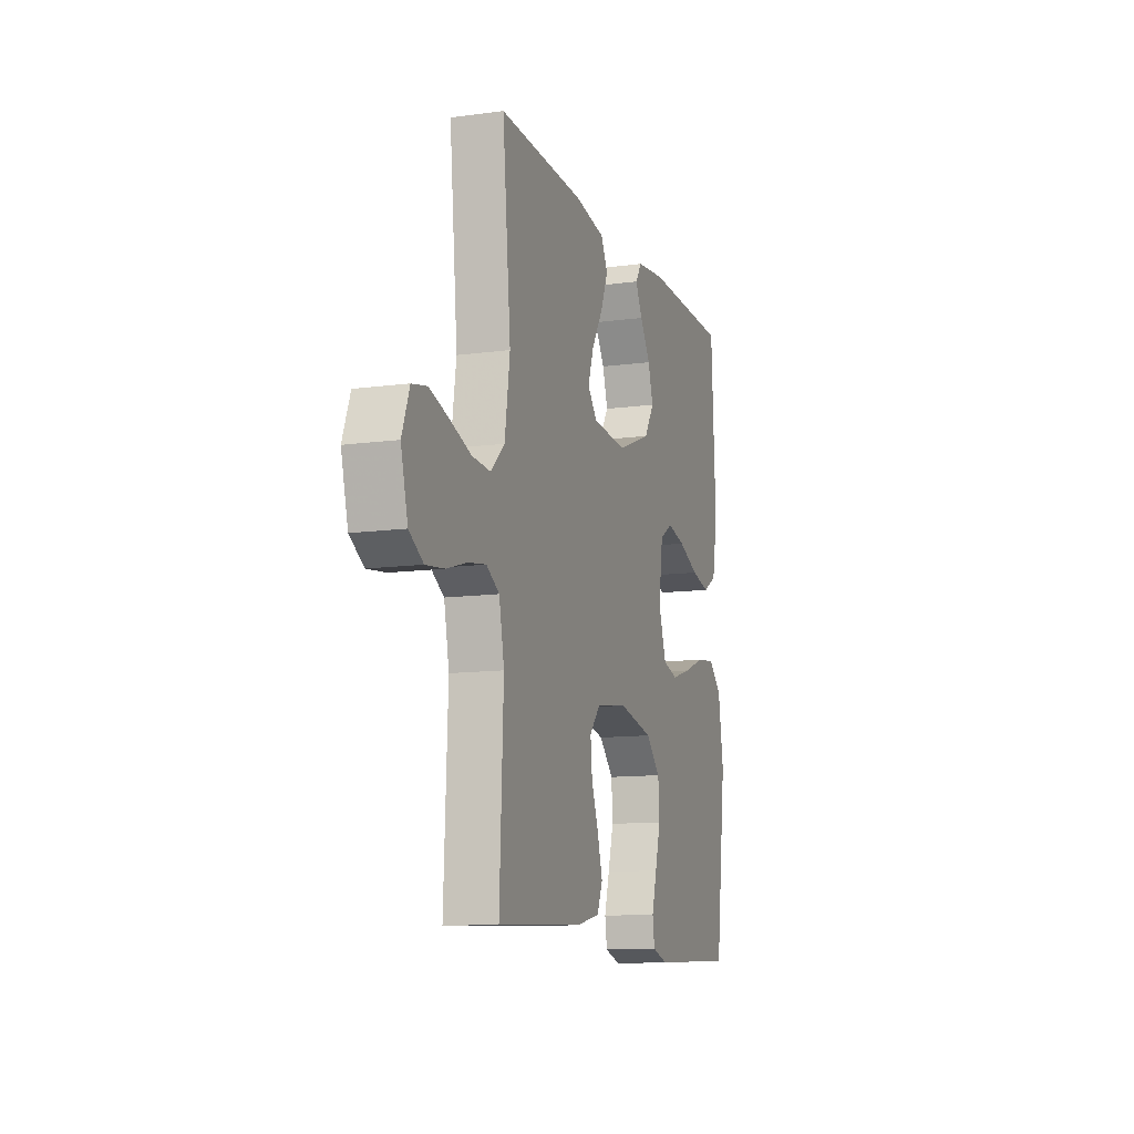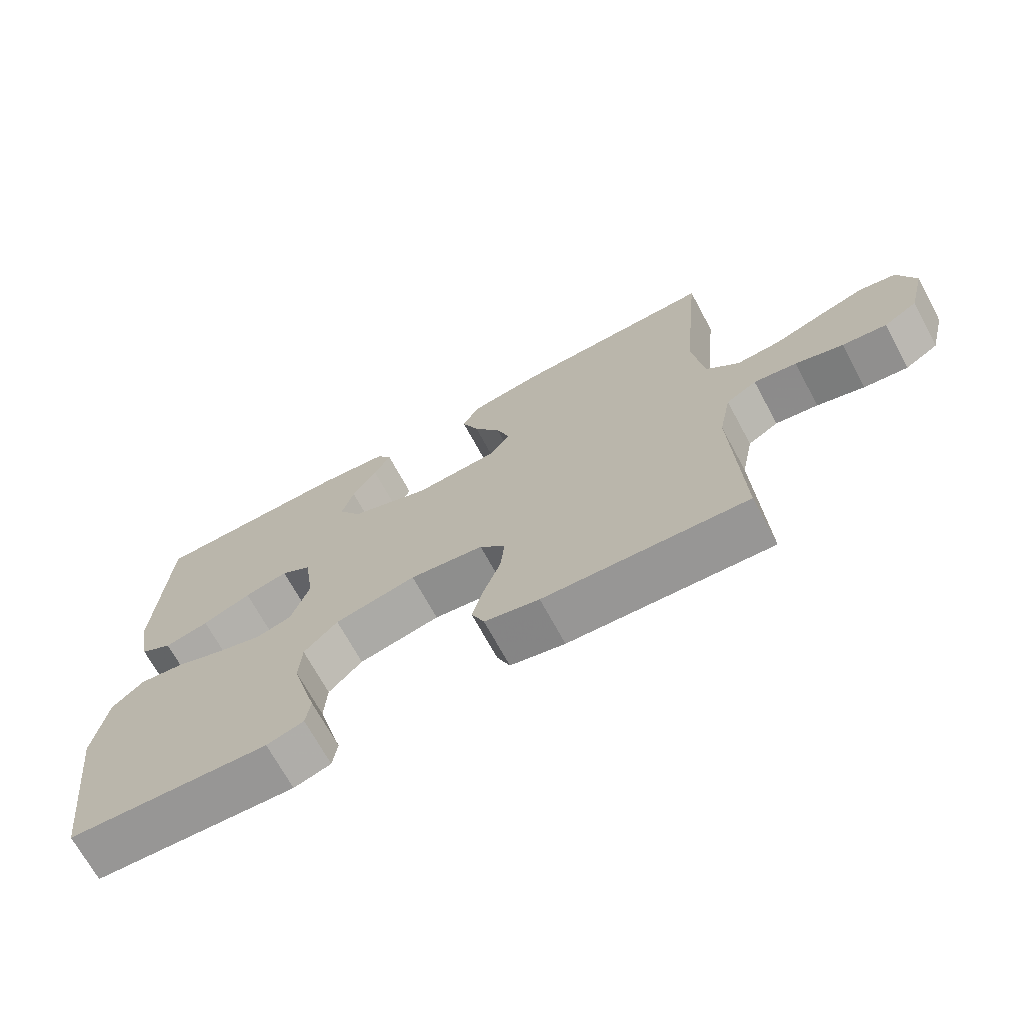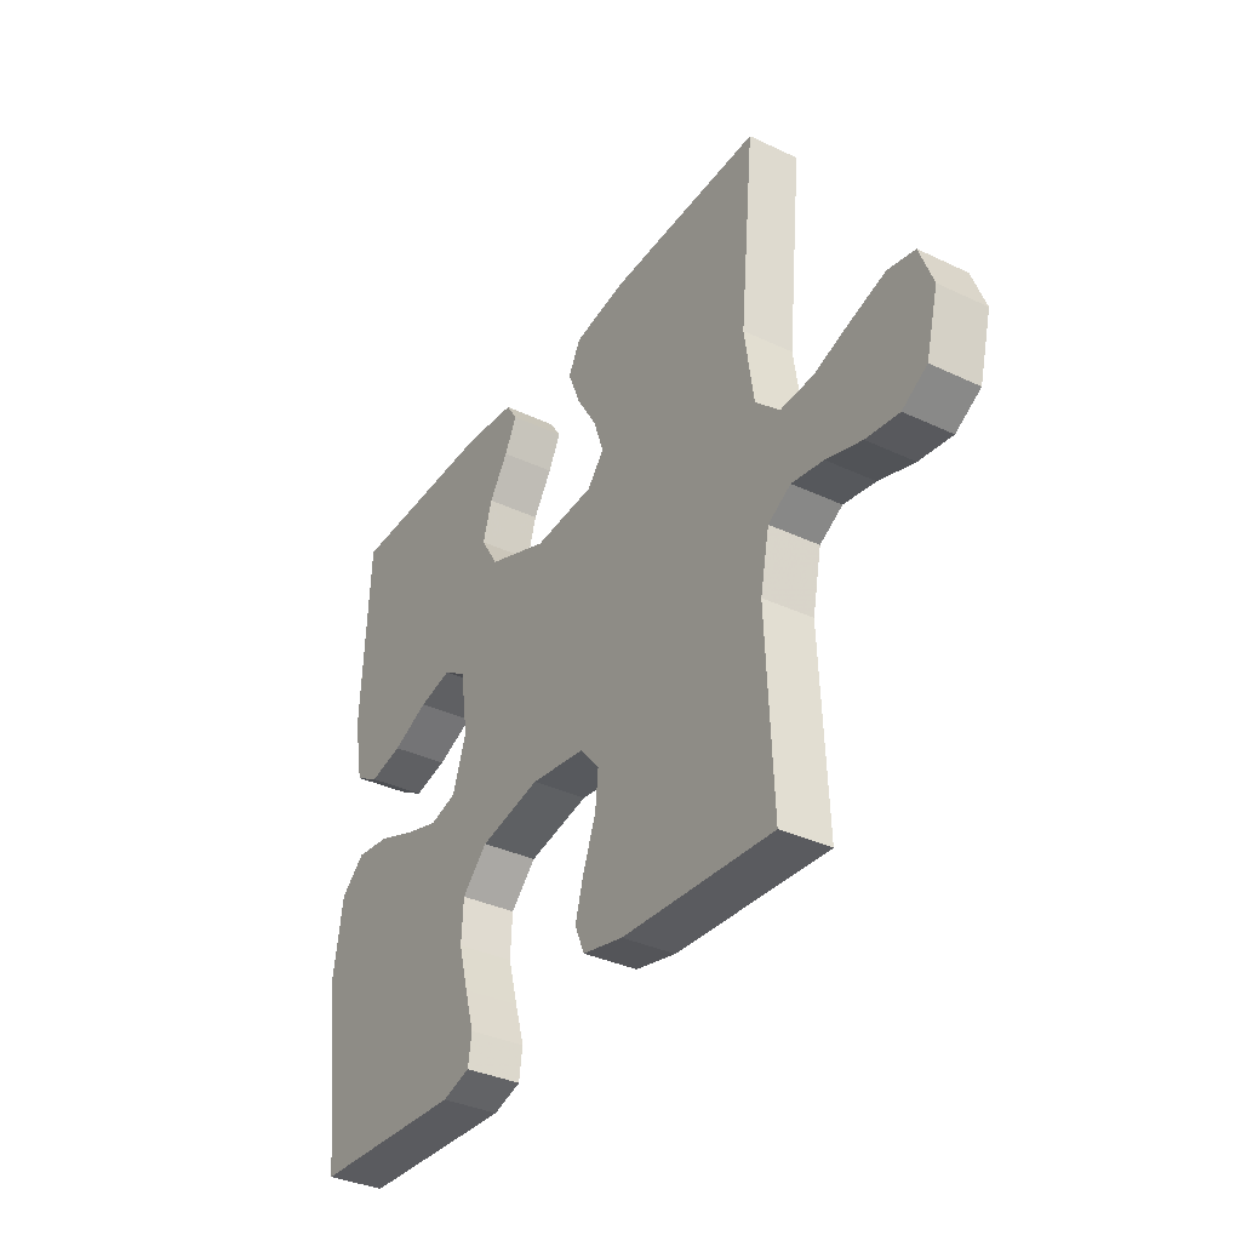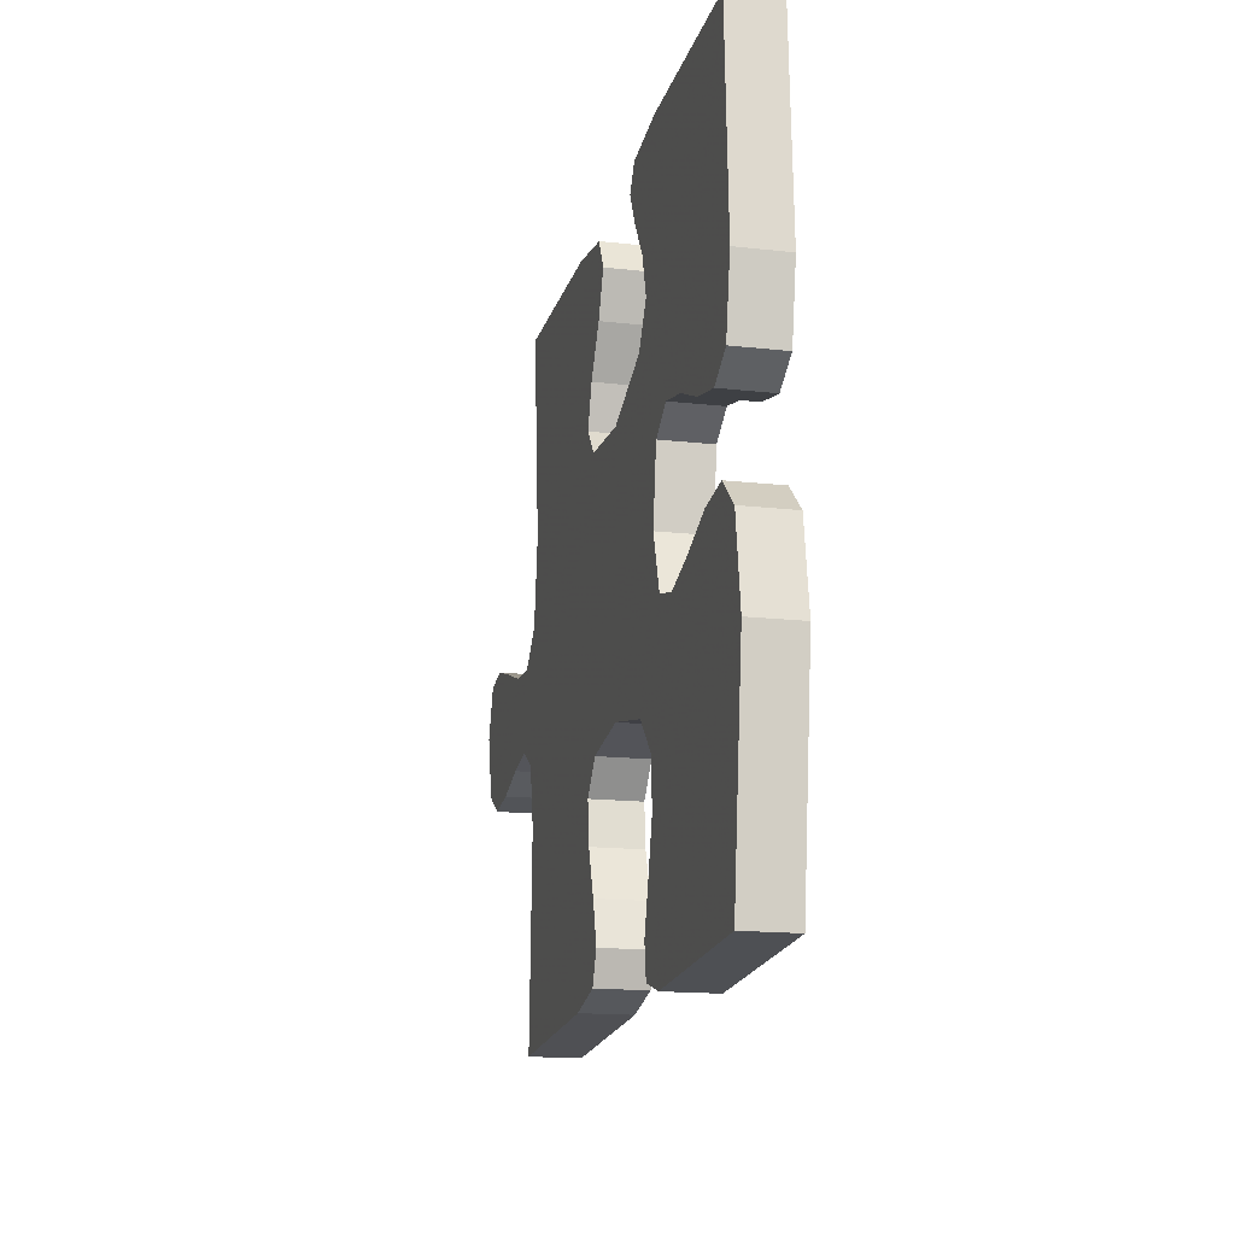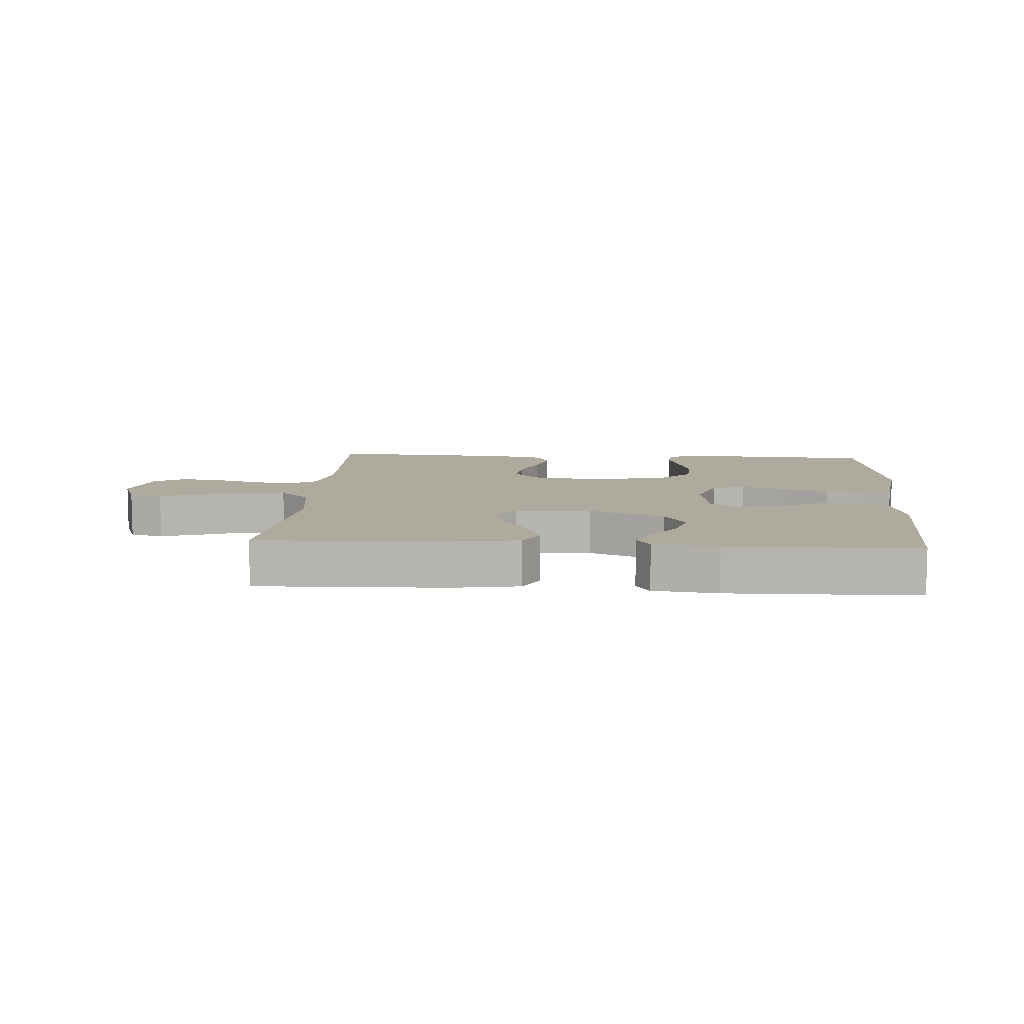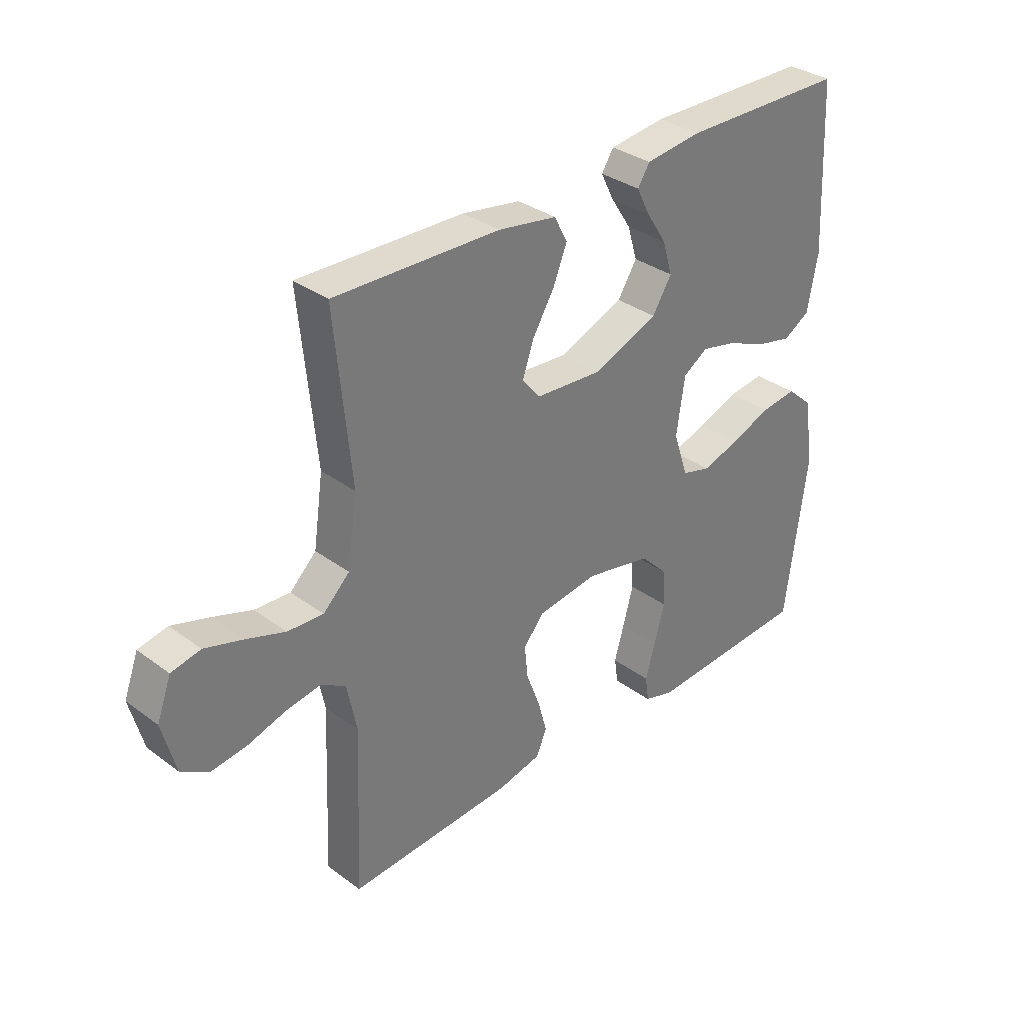
<metadata>
{"format":"obj","ext":"obj","renderer":"f3d","projection":"perspective","resolution":1024,"background":"white","views":[{"elev":-11.6,"azim":-71.8,"up":"+Z"},{"elev":-69.7,"azim":-151.6,"up":"+Z"},{"elev":-35.8,"azim":-121.9,"up":"+Z"},{"elev":-16.3,"azim":76.9,"up":"+Z"},{"elev":9.2,"azim":3.9,"up":"+Y"},{"elev":33.6,"azim":-44.9,"up":"+Z"}]}
</metadata>
<code>
v -0.5 0.07 -0.5
v -0.487 0.07 -0.2
v -0.505 0.07 -0.111
v -0.55 0.07 -0.084
v -0.613 0.07 -0.094
v -0.683 0.07 -0.115
v -0.748 0.07 -0.123
v -0.797 0.07 -0.093
v -0.821 0.07 0
v -0.795 0.07 0.07
v -0.742 0.07 0.081
v -0.674 0.07 0.06
v -0.602 0.07 0.035
v -0.537 0.07 0.031
v -0.489 0.07 0.077
v -0.471 0.07 0.2
v -0.5 0.07 0.5
v -0.2 0.07 0.491
v -0.093 0.07 0.473
v -0.069 0.07 0.427
v -0.094 0.07 0.365
v -0.134 0.07 0.299
v -0.154 0.07 0.24
v -0.121 0.07 0.2
v 0 0.07 0.191
v 0.12 0.07 0.238
v 0.155 0.07 0.294
v 0.137 0.07 0.354
v 0.1 0.07 0.411
v 0.076 0.07 0.459
v 0.098 0.07 0.493
v 0.2 0.07 0.505
v 0.5 0.07 0.5
v 0.515 0.07 0.2
v 0.496 0.07 0.099
v 0.448 0.07 0.071
v 0.382 0.07 0.086
v 0.31 0.07 0.117
v 0.245 0.07 0.132
v 0.2 0.07 0.103
v 0.185 0.07 0
v 0.212 0.07 -0.08
v 0.265 0.07 -0.095
v 0.334 0.07 -0.074
v 0.407 0.07 -0.046
v 0.473 0.07 -0.038
v 0.52 0.07 -0.08
v 0.539 0.07 -0.2
v 0.5 0.07 -0.5
v 0.2 0.07 -0.515
v 0.145 0.07 -0.498
v 0.138 0.07 -0.451
v 0.156 0.07 -0.388
v 0.175 0.07 -0.318
v 0.171 0.07 -0.251
v 0.121 0.07 -0.2
v 0 0.07 -0.174
v -0.11 0.07 -0.189
v -0.148 0.07 -0.233
v -0.142 0.07 -0.293
v -0.117 0.07 -0.36
v -0.1 0.07 -0.421
v -0.119 0.07 -0.466
v -0.2 0.07 -0.484
v -0.5 0 -0.5
v -0.487 0 -0.2
v -0.505 0 -0.111
v -0.55 0 -0.084
v -0.613 0 -0.094
v -0.683 0 -0.115
v -0.748 0 -0.123
v -0.797 0 -0.093
v -0.821 0 0
v -0.795 0 0.07
v -0.742 0 0.081
v -0.674 0 0.06
v -0.602 0 0.035
v -0.537 0 0.031
v -0.489 0 0.077
v -0.471 0 0.2
v -0.5 0 0.5
v -0.2 0 0.491
v -0.093 0 0.473
v -0.069 0 0.427
v -0.094 0 0.365
v -0.134 0 0.299
v -0.154 0 0.24
v -0.121 0 0.2
v 0 0 0.191
v 0.12 0 0.238
v 0.155 0 0.294
v 0.137 0 0.354
v 0.1 0 0.411
v 0.076 0 0.459
v 0.098 0 0.493
v 0.2 0 0.505
v 0.5 0 0.5
v 0.515 0 0.2
v 0.496 0 0.099
v 0.448 0 0.071
v 0.382 0 0.086
v 0.31 0 0.117
v 0.245 0 0.132
v 0.2 0 0.103
v 0.185 0 0
v 0.212 0 -0.08
v 0.265 0 -0.095
v 0.334 0 -0.074
v 0.407 0 -0.046
v 0.473 0 -0.038
v 0.52 0 -0.08
v 0.539 0 -0.2
v 0.5 0 -0.5
v 0.2 0 -0.515
v 0.145 0 -0.498
v 0.138 0 -0.451
v 0.156 0 -0.388
v 0.175 0 -0.318
v 0.171 0 -0.251
v 0.121 0 -0.2
v 0 0 -0.174
v -0.11 0 -0.189
v -0.148 0 -0.233
v -0.142 0 -0.293
v -0.117 0 -0.36
v -0.1 0 -0.421
v -0.119 0 -0.466
v -0.2 0 -0.484
f 64 1 2
f 63 64 2
f 62 63 2
f 61 62 2
f 60 61 2
f 59 60 2 3
f 58 59 3 4
f 57 58 4
f 51 52 53
f 50 51 53
f 49 50 53
f 48 49 53
f 47 48 53
f 46 47 53
f 45 46 53
f 44 45 53
f 43 44 53 54
f 42 43 54 55
f 36 37 38
f 35 36 38
f 34 35 38
f 33 34 38
f 32 33 38
f 31 32 38
f 30 31 38
f 29 30 38
f 28 29 38
f 27 28 38 39
f 26 27 39 40
f 20 21 22
f 19 20 22
f 18 19 22
f 17 18 22
f 16 17 22
f 15 16 22 23
f 14 15 23 24
f 11 12 13
f 10 11 13
f 9 10 13
f 8 9 13
f 7 8 13
f 6 7 13
f 5 6 13
f 4 5 13 14
f 14 24 25
f 4 14 25
f 57 4 25
f 41 42 55 56
f 41 56 57
f 40 41 57
f 26 40 57
f 25 26 57
f 66 65 128
f 66 128 127
f 66 127 126
f 66 126 125
f 66 125 124
f 67 66 124 123
f 68 67 123 122
f 68 122 121
f 117 116 115
f 117 115 114
f 117 114 113
f 117 113 112
f 117 112 111
f 117 111 110
f 117 110 109
f 117 109 108
f 118 117 108 107
f 119 118 107 106
f 102 101 100
f 102 100 99
f 102 99 98
f 102 98 97
f 102 97 96
f 102 96 95
f 102 95 94
f 102 94 93
f 102 93 92
f 103 102 92 91
f 104 103 91 90
f 86 85 84
f 86 84 83
f 86 83 82
f 86 82 81
f 86 81 80
f 87 86 80 79
f 88 87 79 78
f 77 76 75
f 77 75 74
f 77 74 73
f 77 73 72
f 77 72 71
f 77 71 70
f 77 70 69
f 78 77 69 68
f 89 88 78
f 89 78 68
f 89 68 121
f 120 119 106 105
f 121 120 105
f 121 105 104
f 121 104 90
f 121 90 89
f 1 65 66 2
f 2 66 67 3
f 3 67 68 4
f 4 68 69 5
f 5 69 70 6
f 6 70 71 7
f 7 71 72 8
f 8 72 73 9
f 9 73 74 10
f 10 74 75 11
f 11 75 76 12
f 12 76 77 13
f 13 77 78 14
f 14 78 79 15
f 15 79 80 16
f 16 80 81 17
f 17 81 82 18
f 18 82 83 19
f 19 83 84 20
f 20 84 85 21
f 21 85 86 22
f 22 86 87 23
f 23 87 88 24
f 24 88 89 25
f 25 89 90 26
f 26 90 91 27
f 27 91 92 28
f 28 92 93 29
f 29 93 94 30
f 30 94 95 31
f 31 95 96 32
f 32 96 97 33
f 33 97 98 34
f 34 98 99 35
f 35 99 100 36
f 36 100 101 37
f 37 101 102 38
f 38 102 103 39
f 39 103 104 40
f 40 104 105 41
f 41 105 106 42
f 42 106 107 43
f 43 107 108 44
f 44 108 109 45
f 45 109 110 46
f 46 110 111 47
f 47 111 112 48
f 48 112 113 49
f 49 113 114 50
f 50 114 115 51
f 51 115 116 52
f 52 116 117 53
f 53 117 118 54
f 54 118 119 55
f 55 119 120 56
f 56 120 121 57
f 57 121 122 58
f 58 122 123 59
f 59 123 124 60
f 60 124 125 61
f 61 125 126 62
f 62 126 127 63
f 63 127 128 64
f 64 128 65 1

</code>
